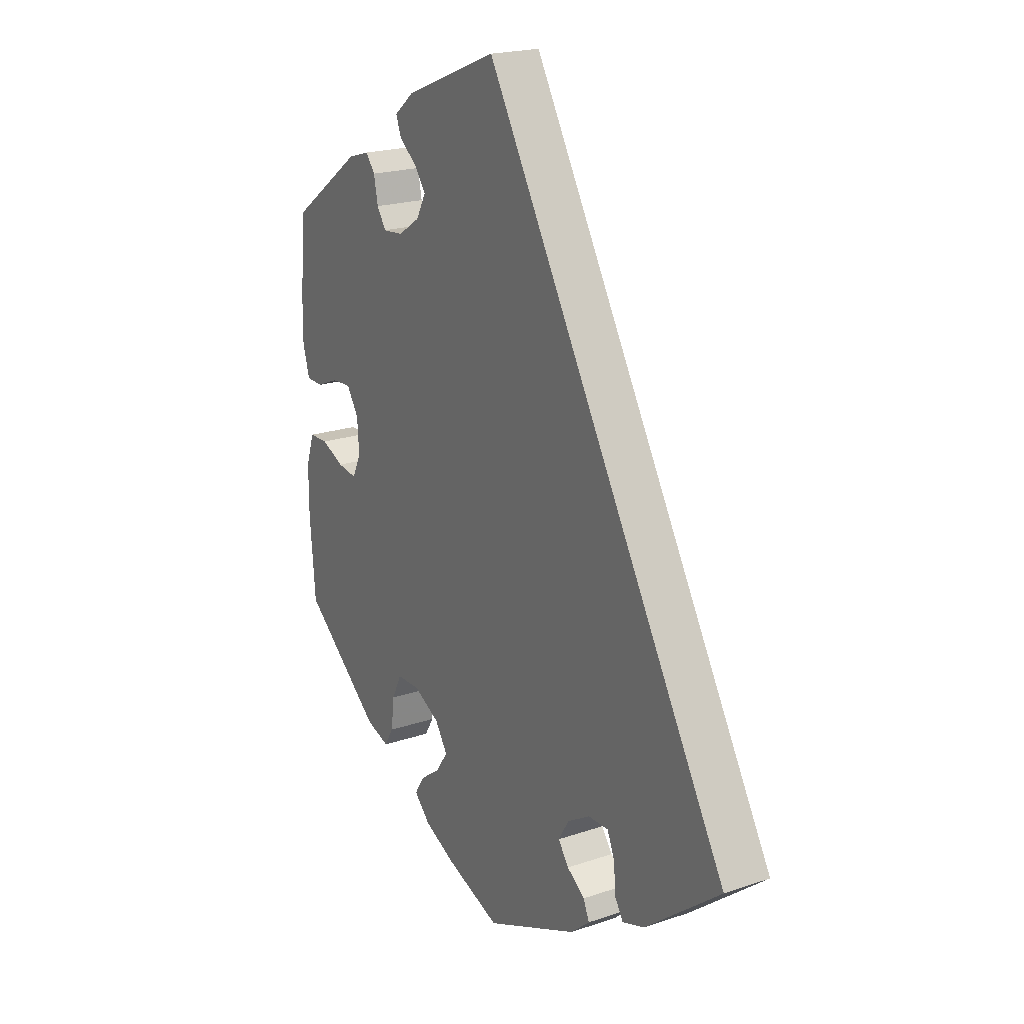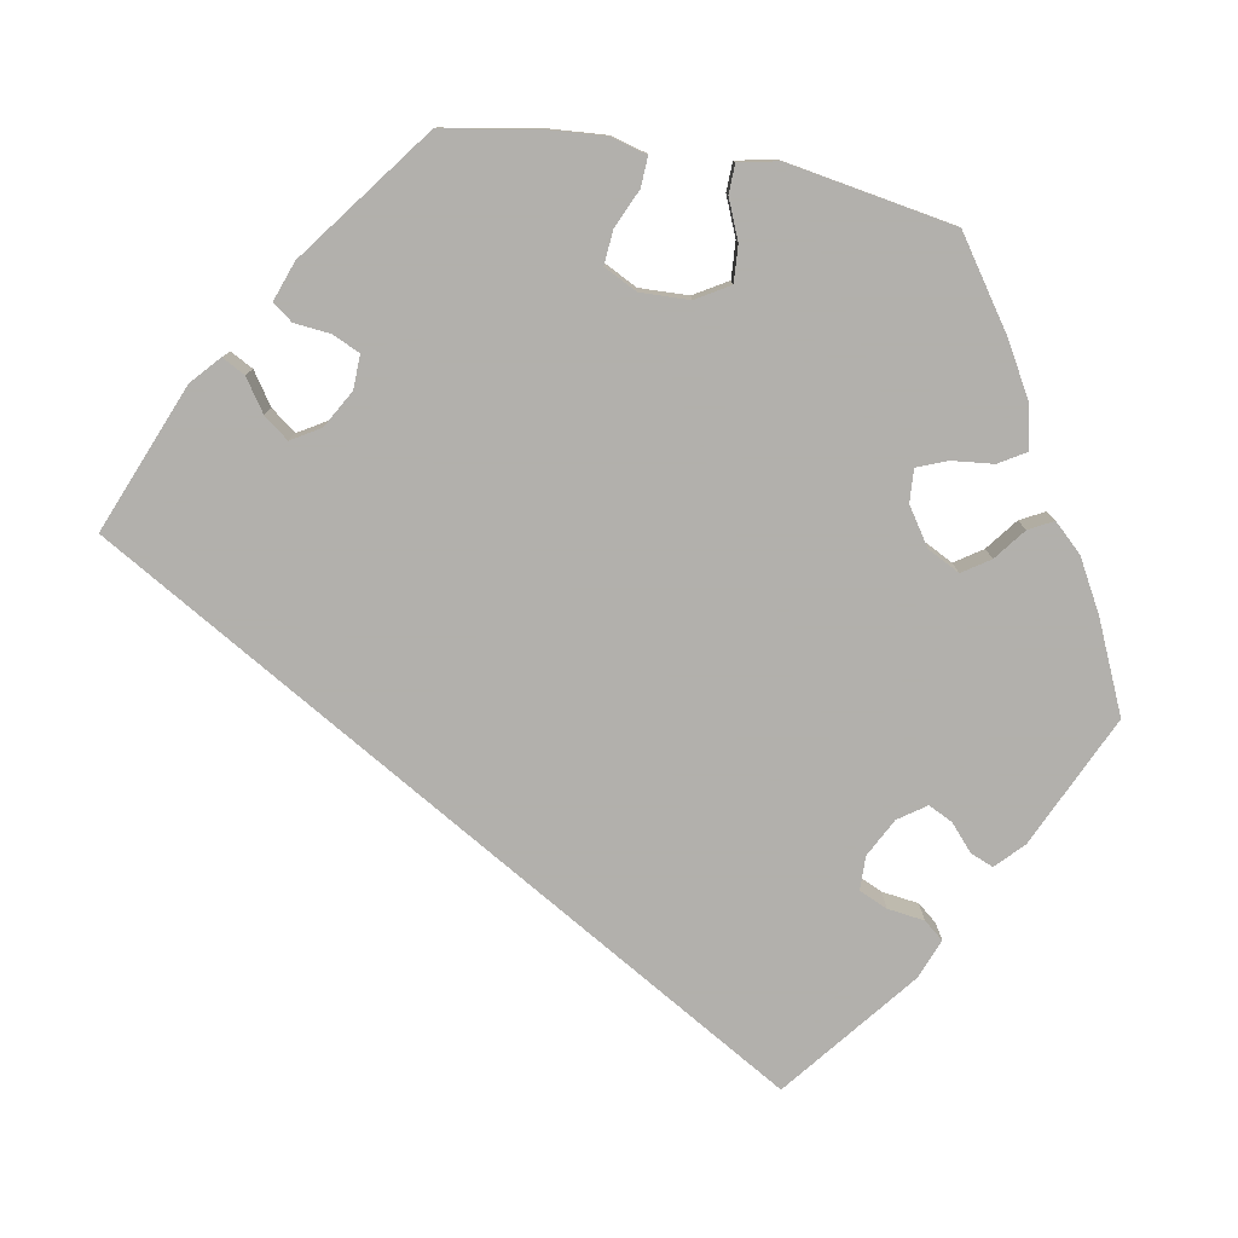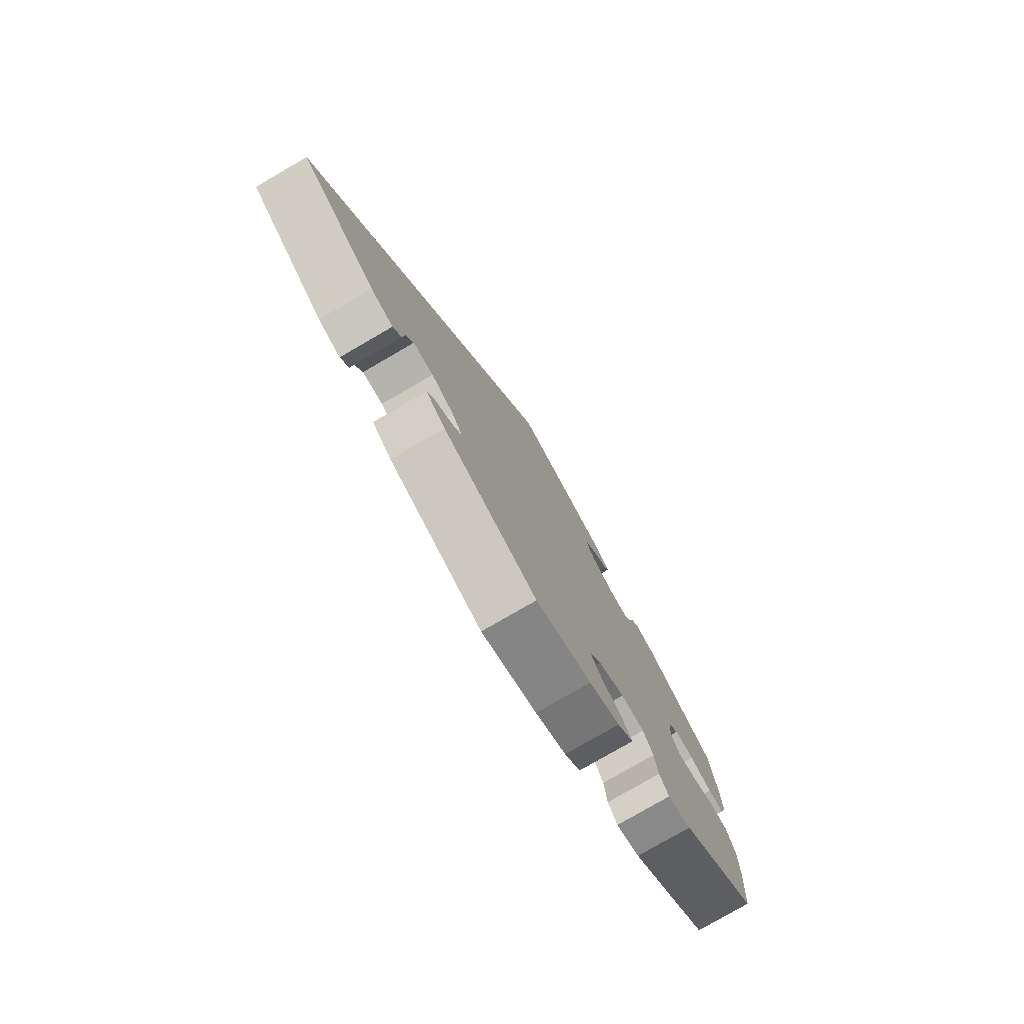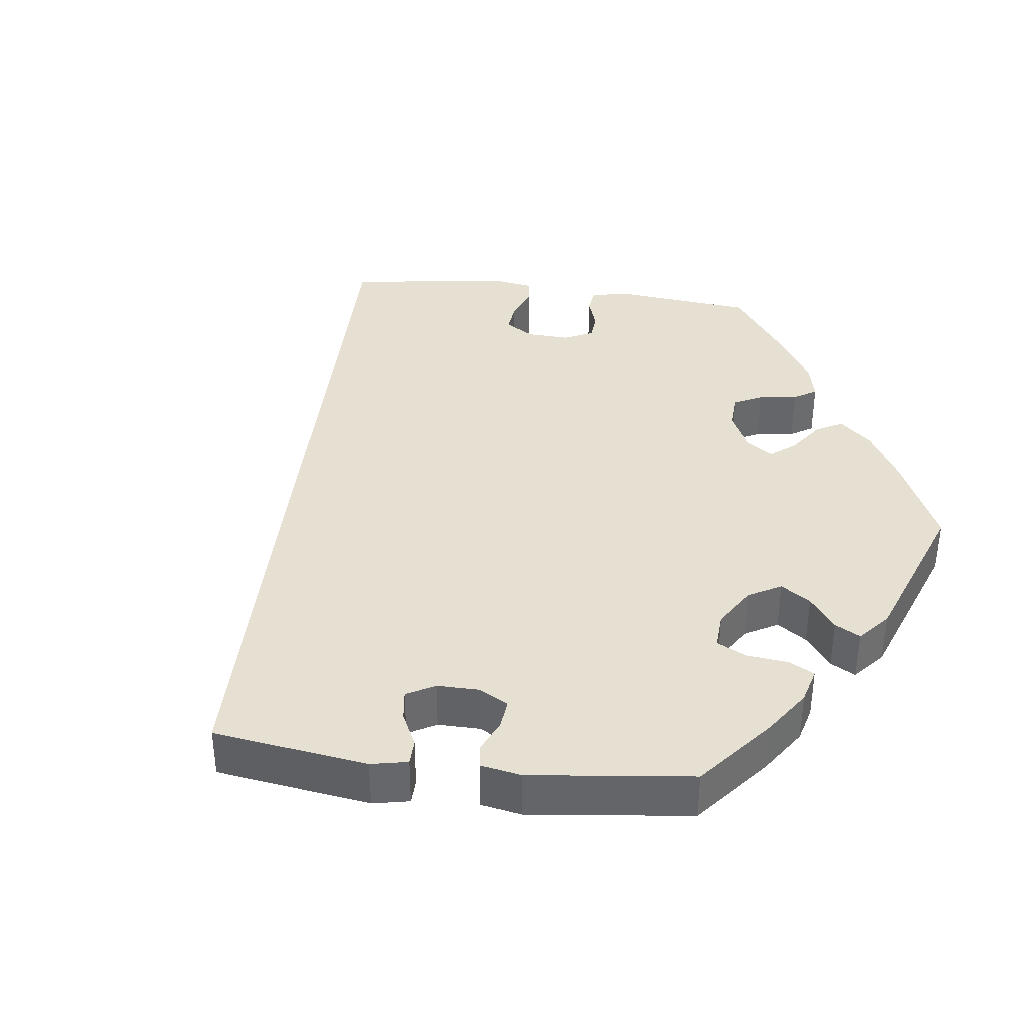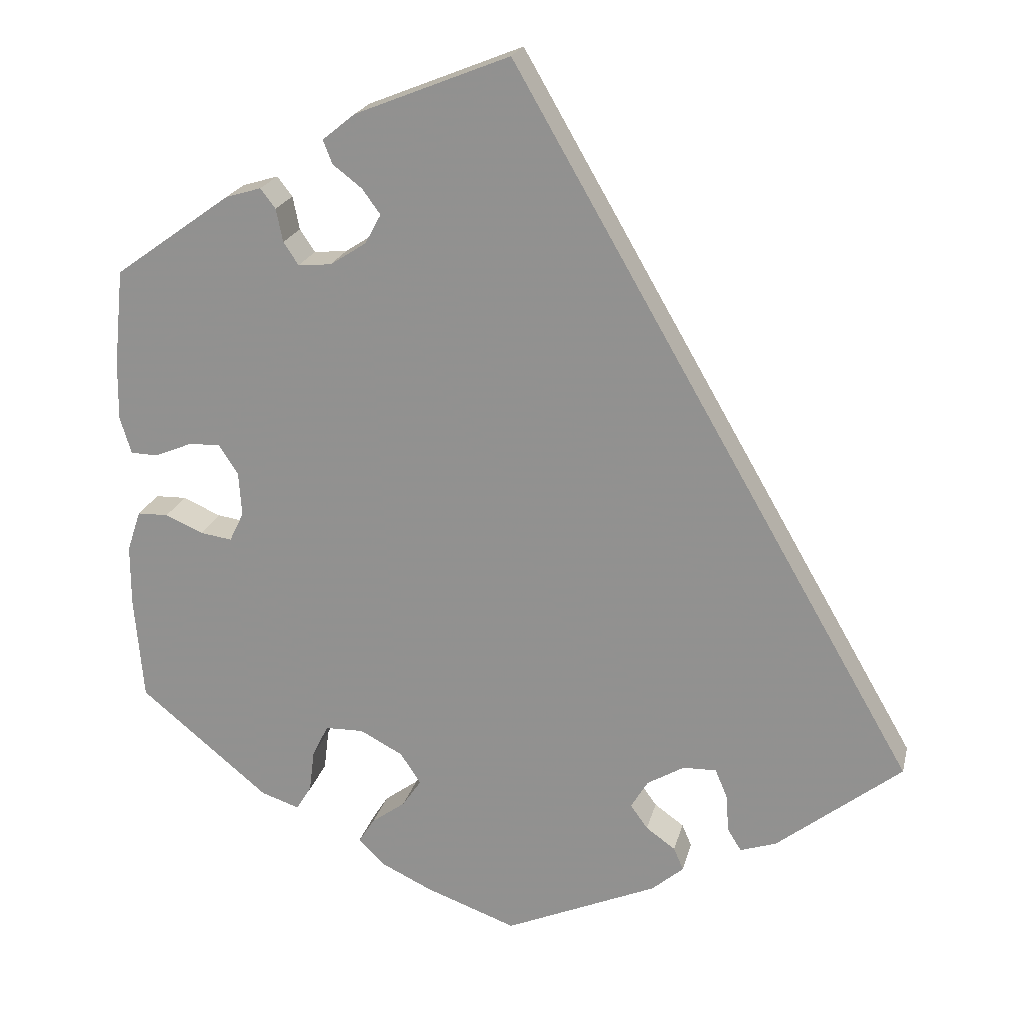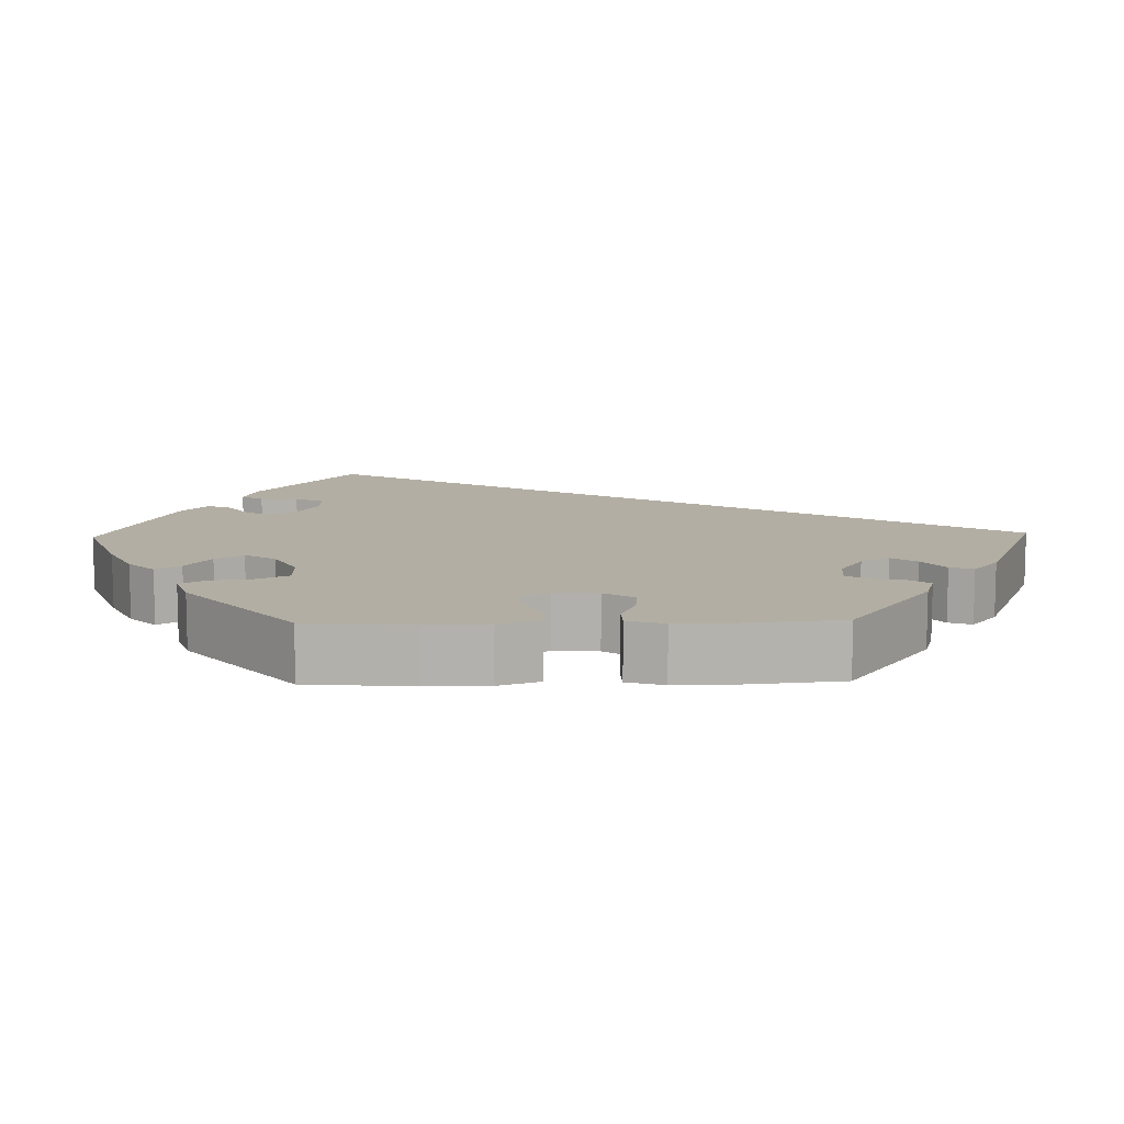
<metadata>
{"format":"obj","ext":"obj","renderer":"f3d","projection":"perspective","resolution":1024,"background":"white","views":[{"elev":20.6,"azim":58.4,"up":"+Z"},{"elev":-78.6,"azim":-160.5,"up":"+Y"},{"elev":-78.9,"azim":120.1,"up":"+Z"},{"elev":38.3,"azim":157.2,"up":"+Y"},{"elev":21.0,"azim":13.2,"up":"+Z"},{"elev":10.9,"azim":-91.5,"up":"+Y"}]}
</metadata>
<code>
v 0.17 0.07 -0.406
v -0.531 0.07 -0.035
v 0 0.07 0.62
v -0.55 0.07 0.181
v -0.409 0.07 0.076
v -0.44 0.07 -0.056
v -0.335 0.07 0.435
v -0.315 0.07 0.409
v -0.157 0.07 -0.443
v 0.242 0.07 -0.339
v -0.286 0.07 0.335
v 0 0.07 -0.62
v -0.366 0.07 -0.451
v -0.5 0.07 0.053
v -0.159 0.07 -0.365
v -0.223 0.07 -0.509
v 0.193 0.07 -0.368
v -0.295 0.07 -0.435
v 0.302 0.07 -0.376
v 0.232 0.07 -0.466
v -0.132 0.07 -0.406
v -0.288 0.07 -0.379
v -0.306 0.07 0.365
v -0.549 0.07 -0.089
v -0.248 0.07 0.503
v -0.242 0.07 0.339
v -0.197 0.07 0.442
v 0.203 0.07 -0.532
v 0.286 0.07 -0.338
v -0.49 0.07 -0.034
v -0.398 0.07 -0.062
v -0.315 0.07 -0.468
v 0.245 0.07 -0.496
v -0.383 0.07 0.036
v -0.382 0.07 0.421
v -0.216 0.07 -0.335
v -0.121 0.07 -0.576
v -0.236 0.07 0.472
v 0.306 0.07 -0.427
v -0.452 0.07 0.073
v -0.537 0.07 0.31
v -0.194 0.07 0.37
v -0.267 0.07 -0.336
v 0.324 0.07 -0.456
v -0.202 0.07 -0.476
v -0.551 0.07 0.103
v -0.379 0.07 -0.023
v -0.173 0.07 0.409
v -0.205 0.07 0.538
v -0.537 0.07 -0.31
v 0.372 0.07 -0.44
v -0.549 0.07 -0.171
v 0.537 0.07 -0.31
v -0.188 0.07 -0.544
v 0.193 0.07 -0.438
v -0.536 0.07 0.054
v 0.17 -0 -0.406
v -0.531 -0 -0.035
v 0 -0 0.62
v -0.55 -0 0.181
v -0.409 -0 0.076
v -0.44 -0 -0.056
v -0.335 -0 0.435
v -0.315 -0 0.409
v -0.157 -0 -0.443
v 0.242 -0 -0.339
v -0.286 -0 0.335
v 0 -0 -0.62
v -0.366 -0 -0.451
v -0.5 -0 0.053
v -0.159 -0 -0.365
v -0.223 -0 -0.509
v 0.193 -0 -0.368
v -0.295 -0 -0.435
v 0.302 -0 -0.376
v 0.232 -0 -0.466
v -0.132 -0 -0.406
v -0.288 -0 -0.379
v -0.306 -0 0.365
v -0.549 -0 -0.089
v -0.248 -0 0.503
v -0.242 -0 0.339
v -0.197 -0 0.442
v 0.203 -0 -0.532
v 0.286 -0 -0.338
v -0.49 -0 -0.034
v -0.398 -0 -0.062
v -0.315 -0 -0.468
v 0.245 -0 -0.496
v -0.383 -0 0.036
v -0.382 -0 0.421
v -0.216 -0 -0.335
v -0.121 -0 -0.576
v -0.236 -0 0.472
v 0.306 -0 -0.427
v -0.452 -0 0.073
v -0.537 -0 0.31
v -0.194 -0 0.37
v -0.267 -0 -0.336
v 0.324 -0 -0.456
v -0.202 -0 -0.476
v -0.551 -0 0.103
v -0.379 -0 -0.023
v -0.173 -0 0.409
v -0.205 -0 0.538
v -0.537 -0 -0.31
v 0.372 -0 -0.44
v -0.549 -0 -0.171
v 0.537 -0 -0.31
v -0.188 -0 -0.544
v 0.193 -0 -0.438
v -0.536 -0 0.054
f 27 38 25 49
f 48 27 49 3
f 42 48 3 53
f 35 7 8 23
f 35 23 11
f 41 35 11
f 4 41 11
f 46 4 11 26
f 40 14 56 46
f 5 40 46 26
f 24 2 30 6
f 24 6 31
f 52 24 31
f 50 52 31
f 13 50 31
f 22 18 32 13
f 43 22 13 31
f 36 43 31 47
f 54 16 45 9
f 54 9 21
f 37 54 21
f 12 37 21
f 28 12 21
f 55 20 33 28
f 1 55 28 21
f 17 1 21 15
f 51 44 39 19
f 51 19 29
f 53 51 29
f 42 53 29 10
f 34 5 26 42
f 36 47 34 42
f 15 36 42
f 10 17 15 42
f 105 81 94 83
f 59 105 83 104
f 109 59 104 98
f 79 64 63 91
f 67 79 91
f 67 91 97
f 67 97 60
f 82 67 60 102
f 102 112 70 96
f 82 102 96 61
f 62 86 58 80
f 87 62 80
f 87 80 108
f 87 108 106
f 87 106 69
f 69 88 74 78
f 87 69 78 99
f 103 87 99 92
f 65 101 72 110
f 77 65 110
f 77 110 93
f 77 93 68
f 77 68 84
f 84 89 76 111
f 77 84 111 57
f 71 77 57 73
f 75 95 100 107
f 85 75 107
f 85 107 109
f 66 85 109 98
f 98 82 61 90
f 98 90 103 92
f 98 92 71
f 98 71 73 66
f 53 109 107 51
f 51 107 100 44
f 44 100 95 39
f 39 95 75 19
f 19 75 85 29
f 29 85 66 10
f 10 66 73 17
f 17 73 57 1
f 1 57 111 55
f 55 111 76 20
f 20 76 89 33
f 33 89 84 28
f 28 84 68 12
f 12 68 93 37
f 37 93 110 54
f 54 110 72 16
f 16 72 101 45
f 45 101 65 9
f 9 65 77 21
f 21 77 71 15
f 15 71 92 36
f 36 92 99 43
f 43 99 78 22
f 22 78 74 18
f 18 74 88 32
f 32 88 69 13
f 13 69 106 50
f 50 106 108 52
f 52 108 80 24
f 24 80 58 2
f 2 58 86 30
f 30 86 62 6
f 6 62 87 31
f 31 87 103 47
f 47 103 90 34
f 34 90 61 5
f 5 61 96 40
f 40 96 70 14
f 14 70 112 56
f 56 112 102 46
f 46 102 60 4
f 4 60 97 41
f 41 97 91 35
f 35 91 63 7
f 7 63 64 8
f 8 64 79 23
f 23 79 67 11
f 11 67 82 26
f 26 82 98 42
f 42 98 104 48
f 48 104 83 27
f 27 83 94 38
f 38 94 81 25
f 25 81 105 49
f 49 105 59 3
f 3 59 109 53

</code>
